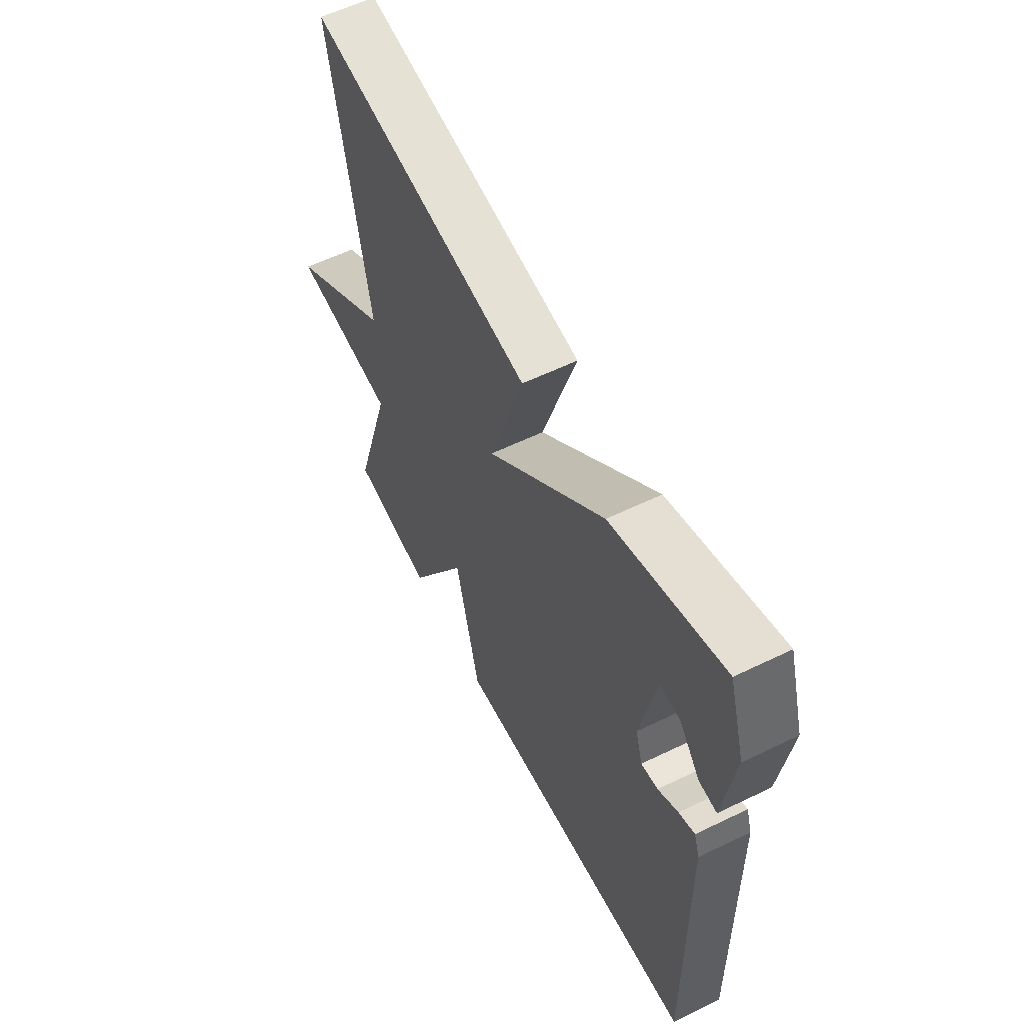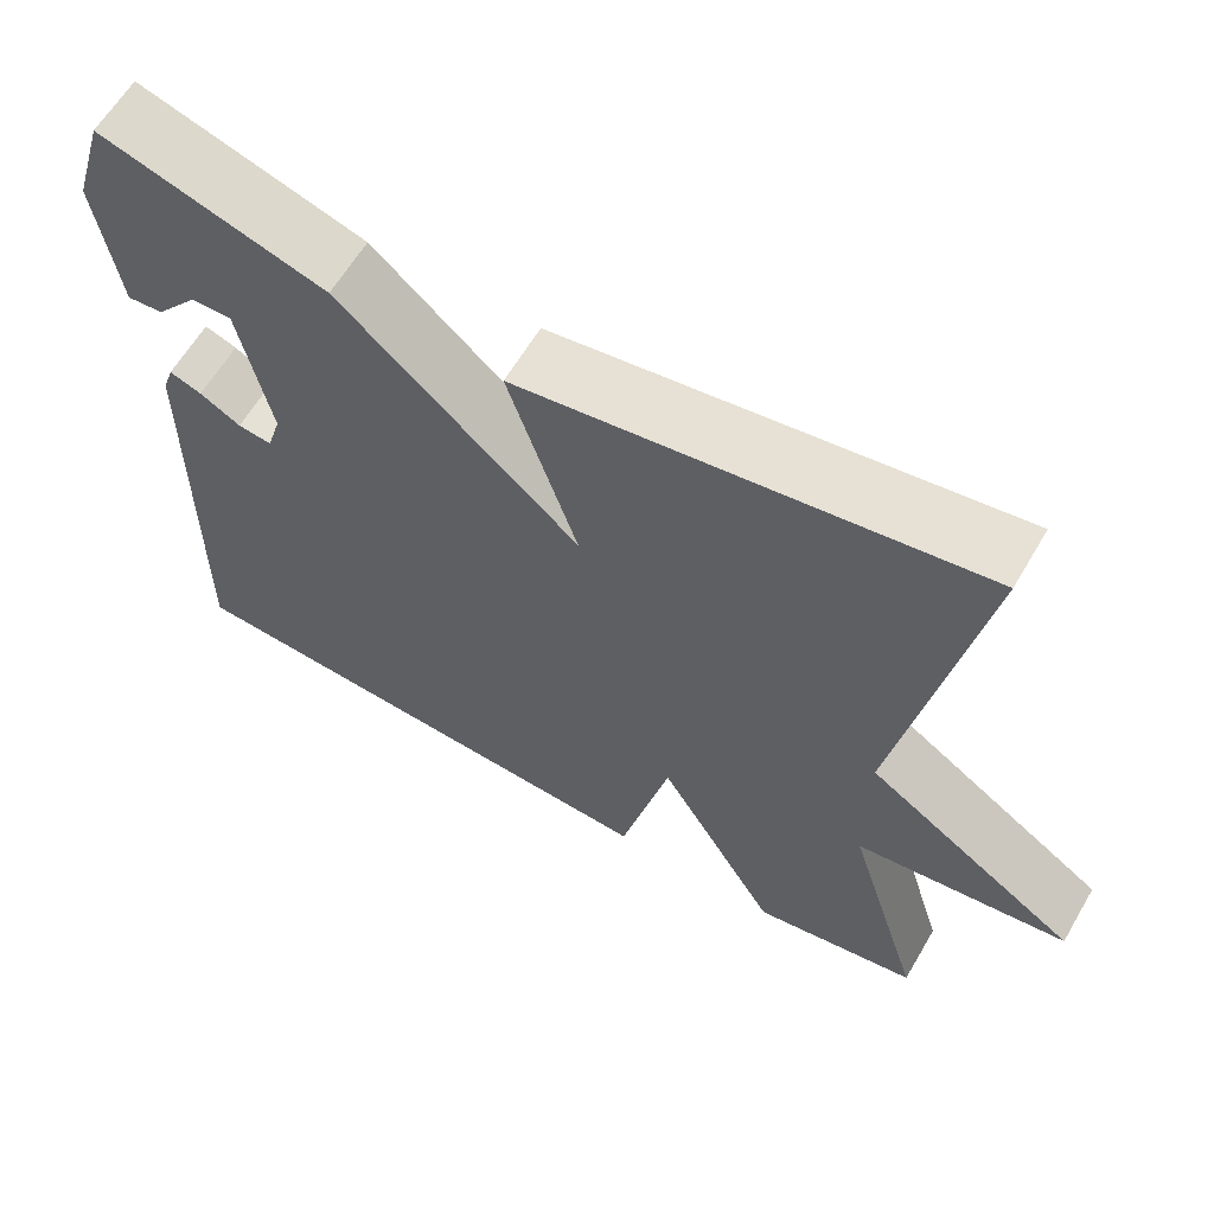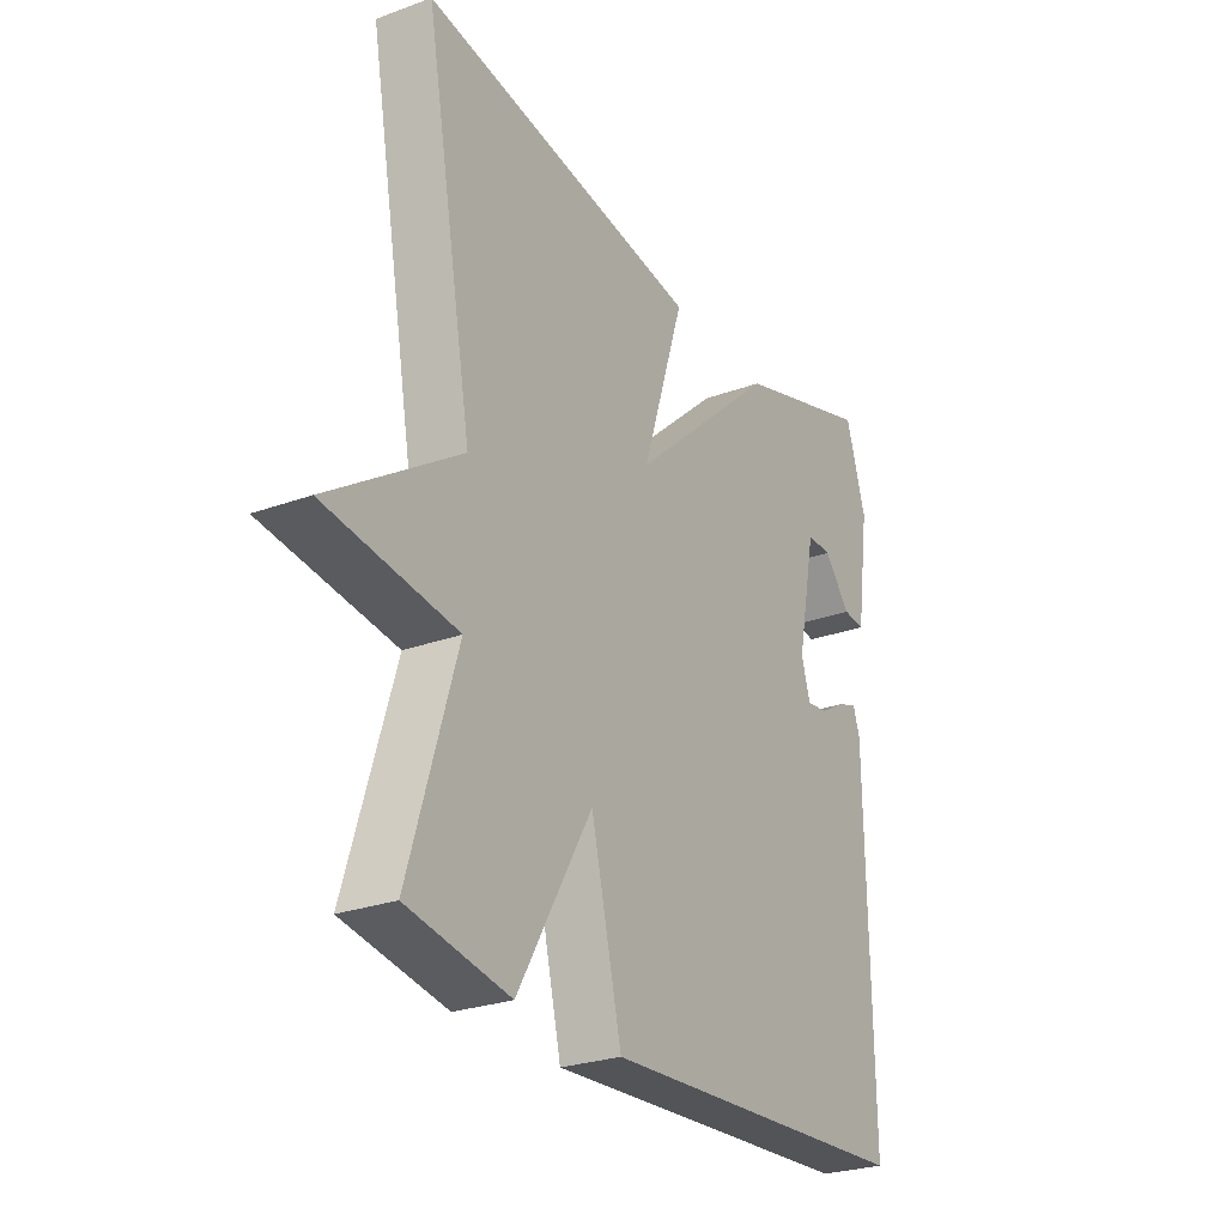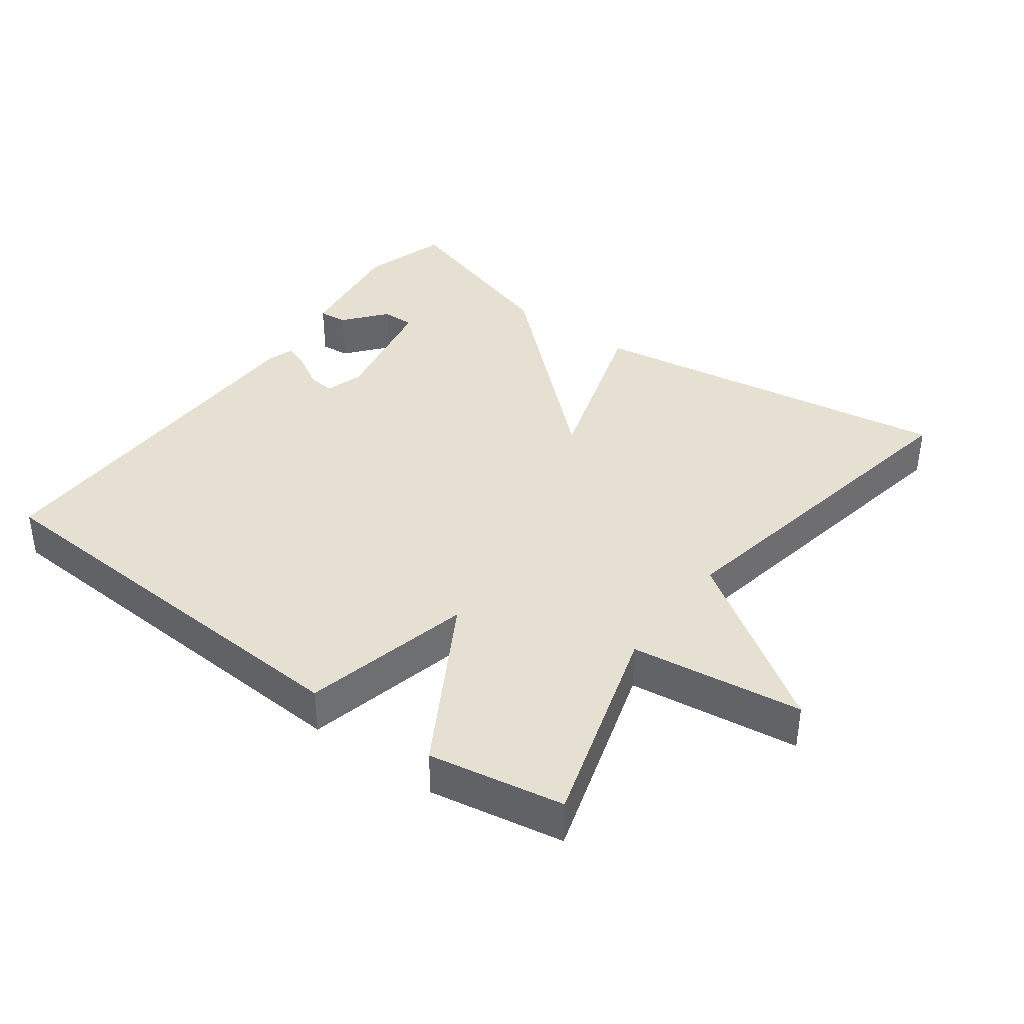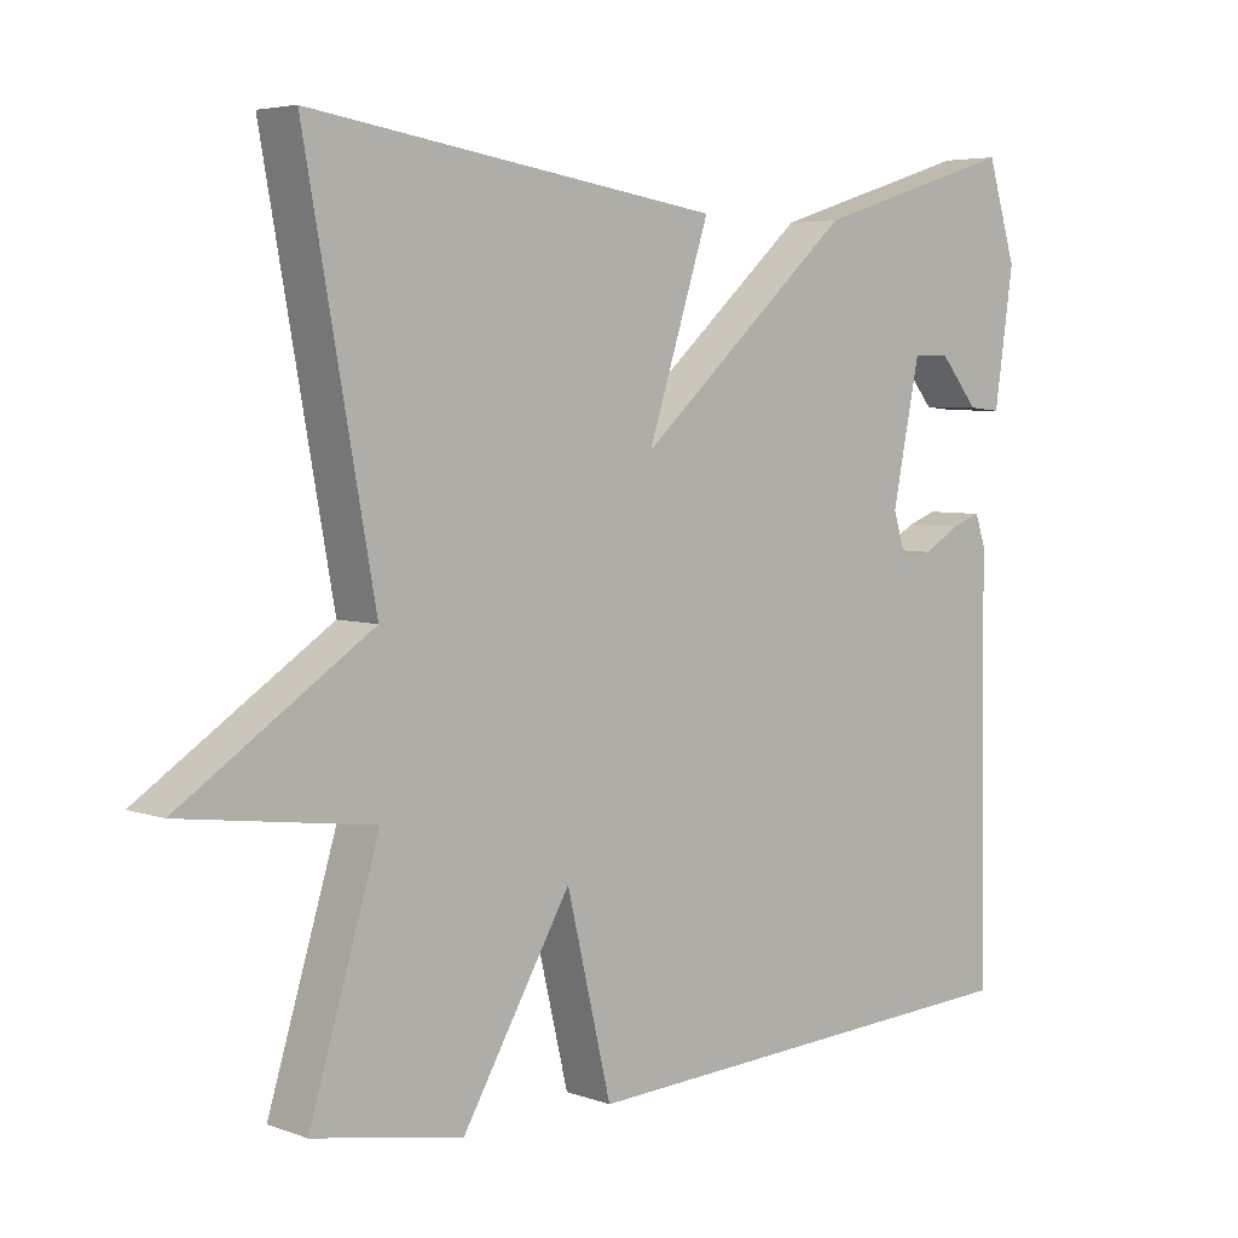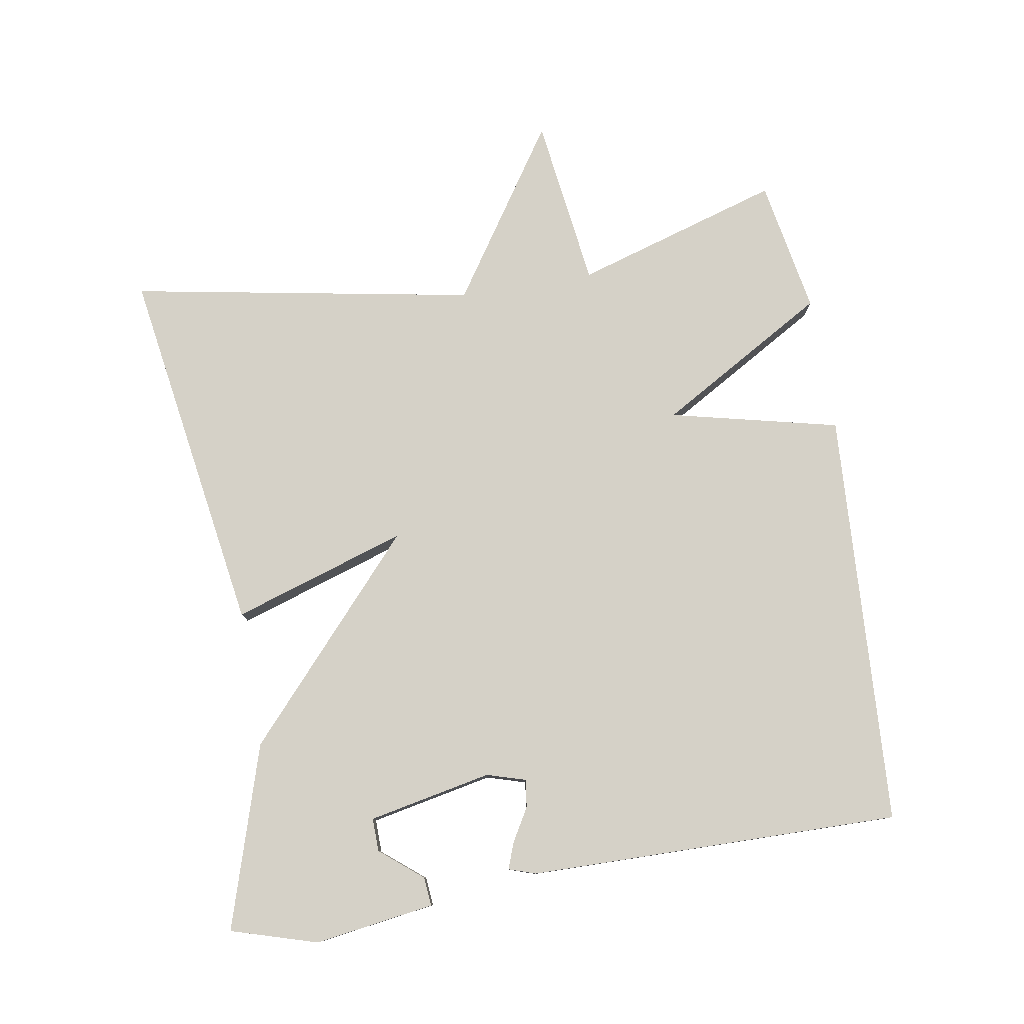
<metadata>
{"format":"obj","ext":"obj","renderer":"f3d","projection":"perspective","resolution":1024,"background":"white","views":[{"elev":58.1,"azim":63.3,"up":"+Z"},{"elev":62.3,"azim":-149.6,"up":"+Z"},{"elev":-26.5,"azim":-60.1,"up":"+Z"},{"elev":38.5,"azim":-143.6,"up":"+Y"},{"elev":5.0,"azim":-41.8,"up":"+Z"},{"elev":79.1,"azim":80.4,"up":"+Y"}]}
</metadata>
<code>
v 0.5 0.07 -0.5
v -0.105 0.07 -0.535
v -0.163 0.07 -0.29
v -0.305 0.07 -0.535
v -0.5 0.07 -0.5
v -0.409 0.07 -0.2
v -0.658 0.07 -0.167
v -0.409 0.07 0
v -0.5 0.07 0.5
v 0.035 0.07 0.417
v -0.046 0.07 0.164
v 0.235 0.07 0.417
v 0.5 0.07 0.5
v 0.538 0.07 0.375
v 0.513 0.07 0.201
v 0.471 0.07 0.205
v 0.421 0.07 0.266
v 0.373 0.07 0.267
v 0.337 0.07 0.088
v 0.354 0.07 0.032
v 0.394 0.07 0.037
v 0.442 0.07 0.065
v 0.48 0.07 0.079
v 0.493 0.07 0.04
v 0.5 0 -0.5
v -0.105 0 -0.535
v -0.163 0 -0.29
v -0.305 0 -0.535
v -0.5 0 -0.5
v -0.409 0 -0.2
v -0.658 0 -0.167
v -0.409 0 0
v -0.5 0 0.5
v 0.035 0 0.417
v -0.046 0 0.164
v 0.235 0 0.417
v 0.5 0 0.5
v 0.538 0 0.375
v 0.513 0 0.201
v 0.471 0 0.205
v 0.421 0 0.266
v 0.373 0 0.267
v 0.337 0 0.088
v 0.354 0 0.032
v 0.394 0 0.037
v 0.442 0 0.065
v 0.48 0 0.079
v 0.493 0 0.04
f 1 2 3
f 24 1 3
f 23 24 3
f 22 23 3
f 21 22 3
f 20 21 3
f 19 20 3
f 18 19 3
f 15 16 17
f 14 15 17
f 13 14 17
f 13 17 18
f 13 18 3
f 12 13 3
f 11 12 3
f 8 9 10 11
f 6 7 8 11
f 5 6 11
f 4 5 11
f 3 4 11
f 27 26 25
f 27 25 48
f 27 48 47
f 27 47 46
f 27 46 45
f 27 45 44
f 27 44 43
f 27 43 42
f 41 40 39
f 41 39 38
f 41 38 37
f 42 41 37
f 27 42 37
f 27 37 36
f 27 36 35
f 35 34 33 32
f 35 32 31 30
f 35 30 29
f 35 29 28
f 35 28 27
f 1 25 26 2
f 2 26 27 3
f 3 27 28 4
f 4 28 29 5
f 5 29 30 6
f 6 30 31 7
f 7 31 32 8
f 8 32 33 9
f 9 33 34 10
f 10 34 35 11
f 11 35 36 12
f 12 36 37 13
f 13 37 38 14
f 14 38 39 15
f 15 39 40 16
f 16 40 41 17
f 17 41 42 18
f 18 42 43 19
f 19 43 44 20
f 20 44 45 21
f 21 45 46 22
f 22 46 47 23
f 23 47 48 24
f 24 48 25 1

</code>
